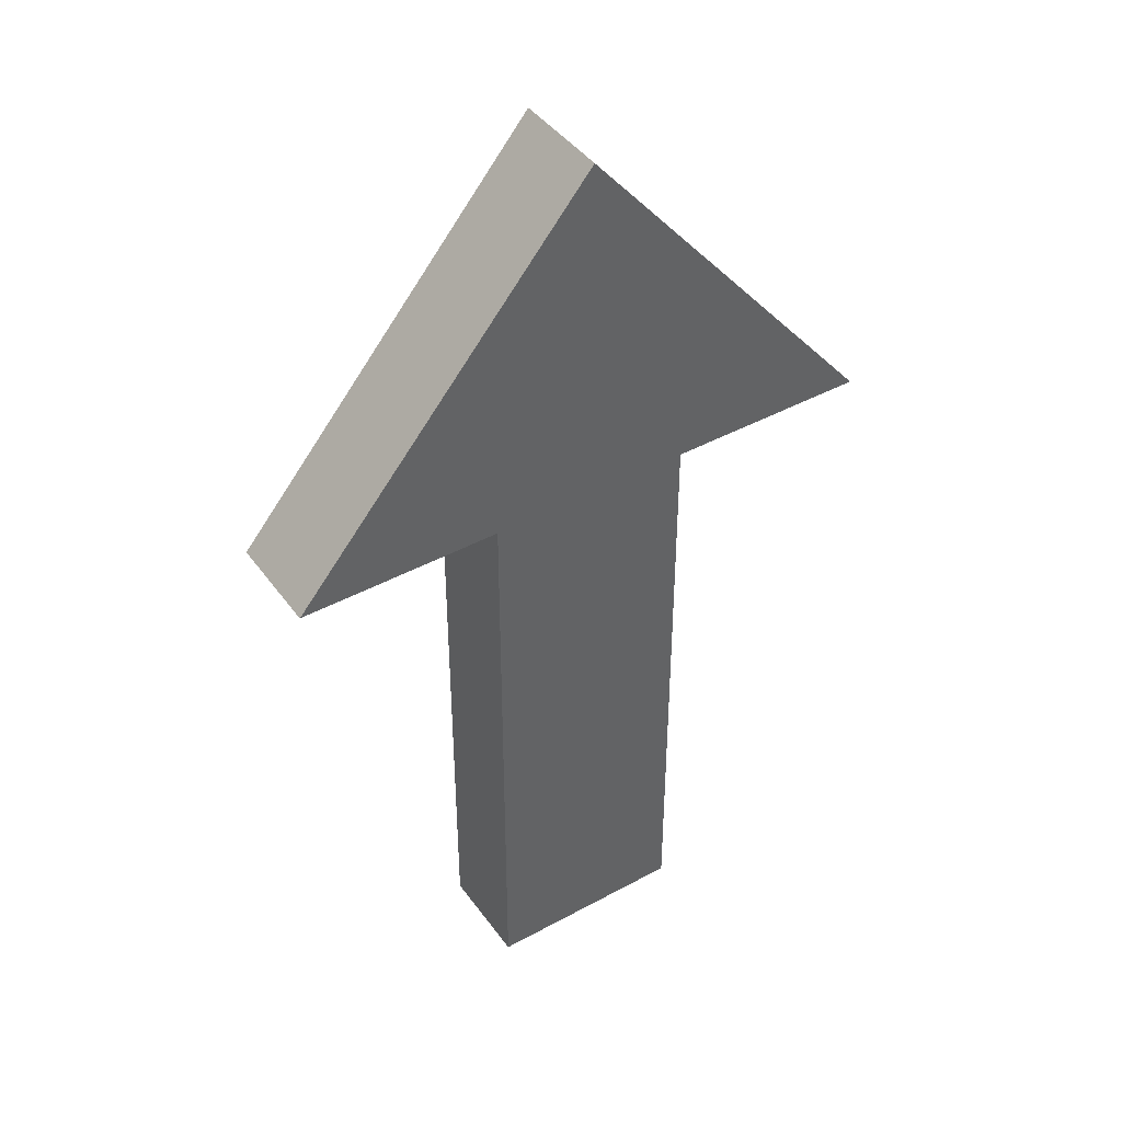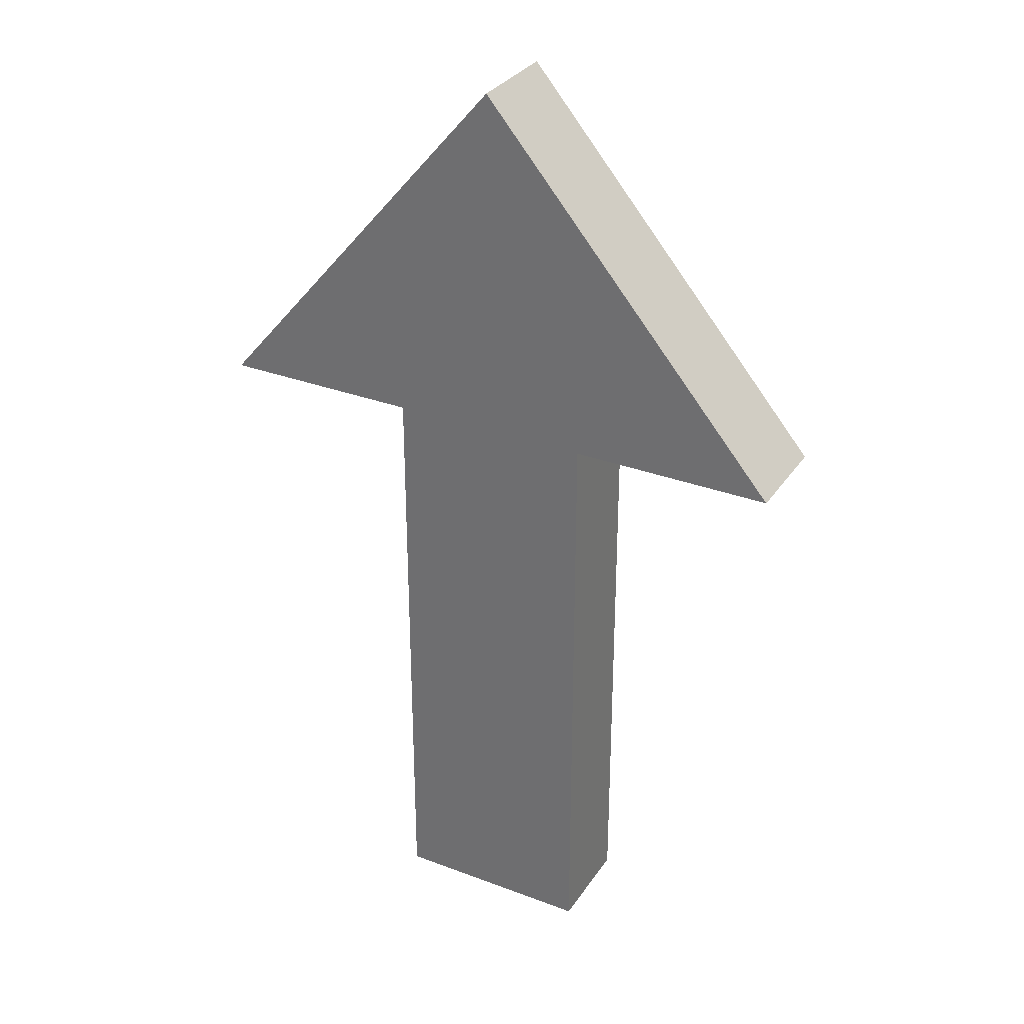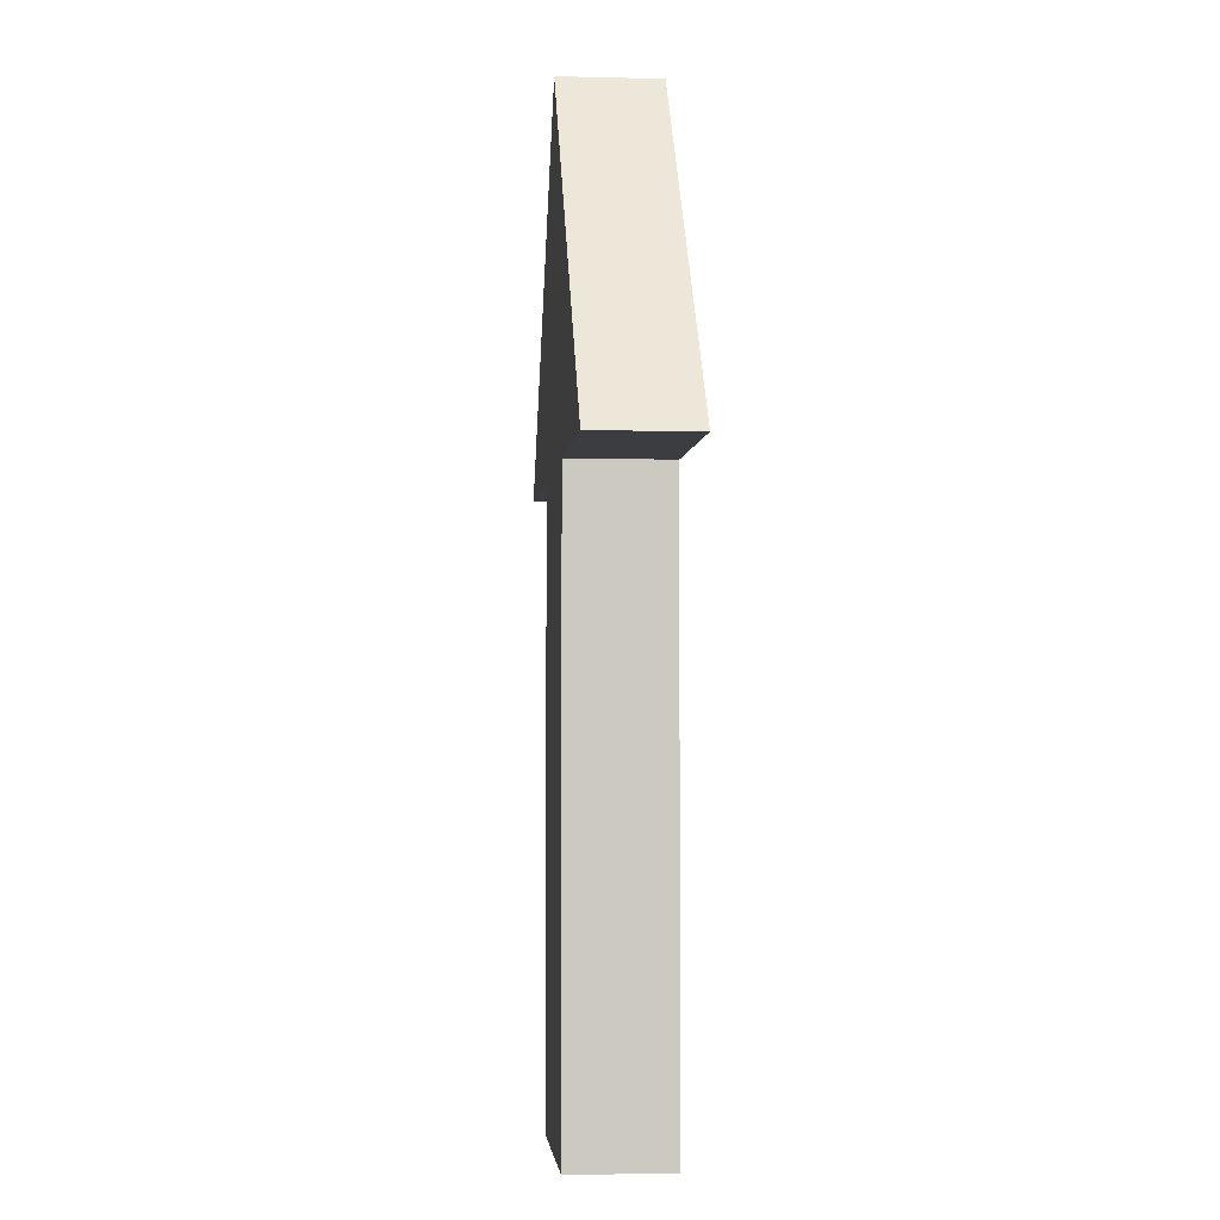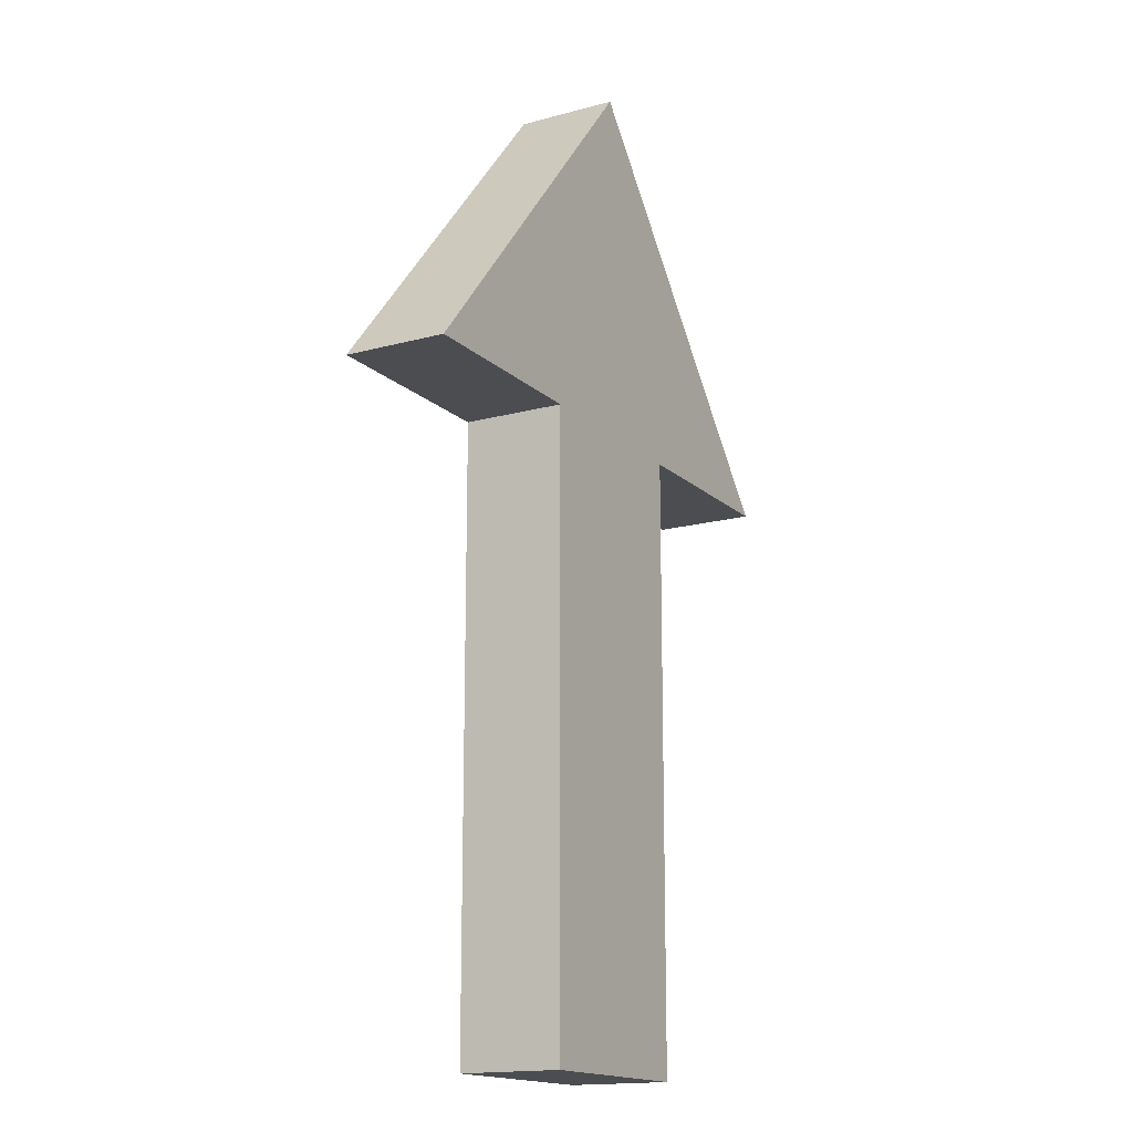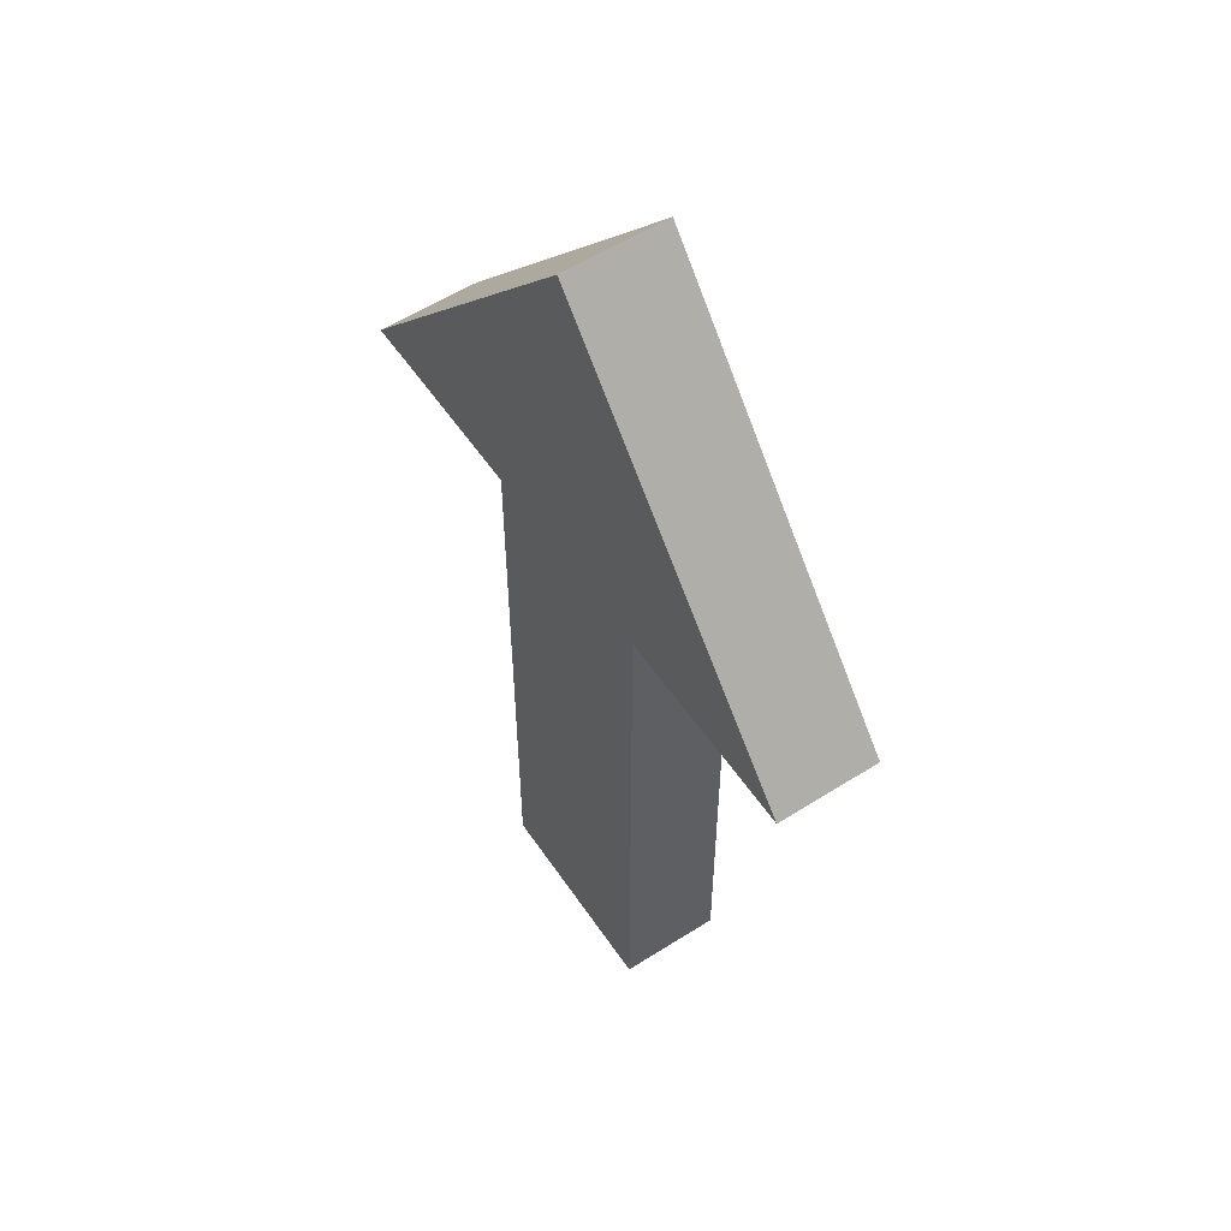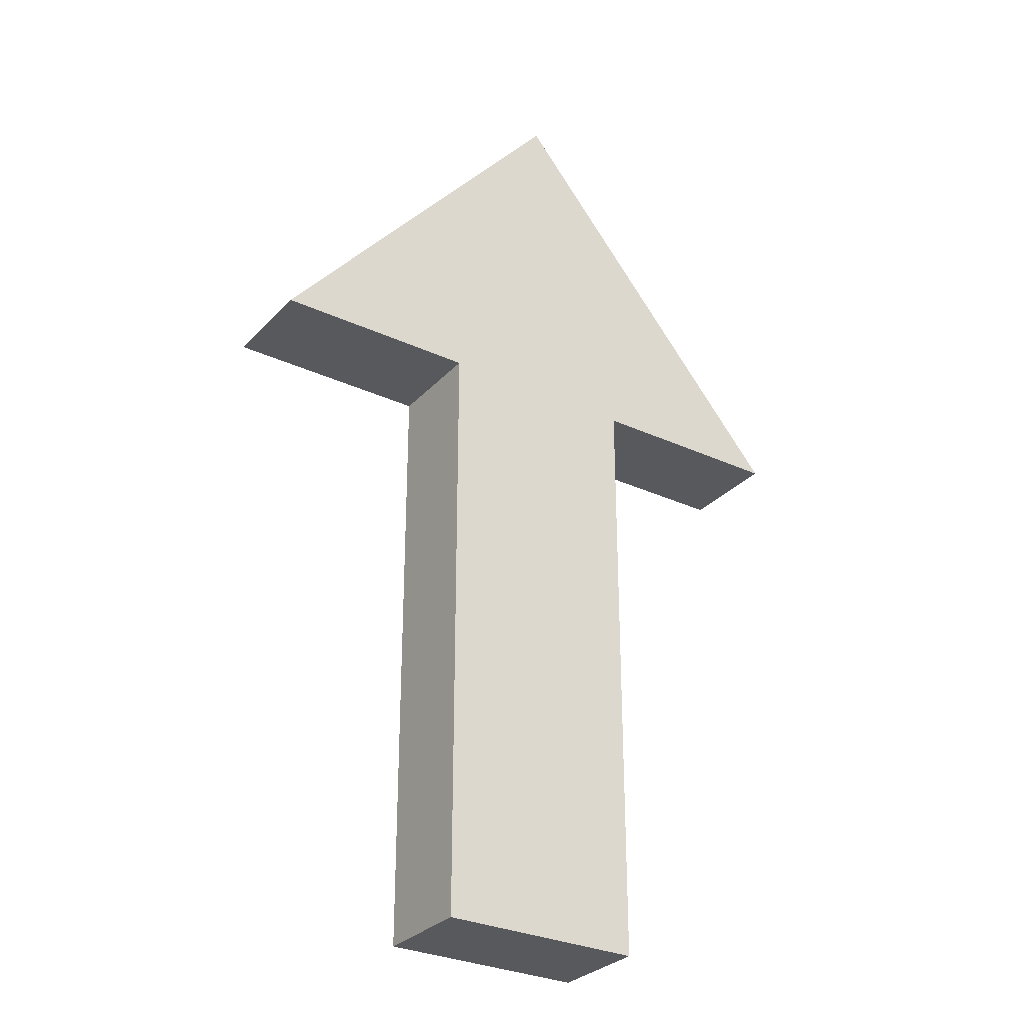
<metadata>
{"format":"obj","ext":"obj","renderer":"f3d","projection":"perspective","resolution":1024,"background":"white","views":[{"elev":42.9,"azim":-33.0,"up":"+Y"},{"elev":31.5,"azim":28.2,"up":"+Y"},{"elev":-2.7,"azim":-95.2,"up":"+Y"},{"elev":-16.0,"azim":-60.5,"up":"+Y"},{"elev":56.1,"azim":-123.7,"up":"+Y"},{"elev":-30.0,"azim":146.0,"up":"+Y"}]}
</metadata>
<code>
v 0.375 0.375 -0.0625
v 0.1875 0.5957 -0
v 0.375 0.375 -0
v 0.1875 0.5957 -0.0625
v 0.1875 0.5957 -0.0625
v 0.375 0.375 -0.0625
v 0.1875 0.5957 -0
v 0.375 0.375 -0
v 0.1875 0.5957 -0.0625
v 0.25 0.375 -0.0625
v 0.375 0.375 -0.0625
v 0.125 0.375 -0.0625
v 0 0.375 -0.0625
v 0.125 -0 -0.0625
v 0.25 -0 -0.0625
v 0.125 0.375 -0.0625
v 0.25 0.375 -0.0625
v 0.125 -0 -0.0625
v 0.25 -0 -0.0625
v 0 0.375 -0.0625
v 0.1875 0.5957 -0.0625
v 0.375 0.375 -0.0625
v 0.1875 0.5957 -0.0625
v 0 0.375 -0
v 0.1875 0.5957 -0
v 0 0.375 -0.0625
v 0 0.375 -0.0625
v 0.1875 0.5957 -0.0625
v 0 0.375 -0
v 0.1875 0.5957 -0
v 0.1875 0.5957 -0
v 0.25 0.375 -0
v 0.375 0.375 -0
v 0.125 0.375 -0
v 0 0.375 -0
v 0.125 0 0
v 0.25 0 0
v 0.125 0.375 -0
v 0.25 0.375 -0
v 0.125 0 0
v 0.25 0 0
v 0 0.375 -0
v 0.1875 0.5957 -0
v 0.375 0.375 -0
v 0.375 0.375 -0.0625
v 0.25 0.375 -0
v 0.25 0.375 -0.0625
v 0.375 0.375 -0
v 0.375 0.375 -0
v 0.375 0.375 -0.0625
v 0.25 0.375 -0
v 0.25 0.375 -0.0625
v 0.25 -0 -0.0625
v 0.125 0 0
v 0.125 -0 -0.0625
v 0.25 0 0
v 0.25 0 0
v 0.25 -0 -0.0625
v 0.125 0 0
v 0.125 -0 -0.0625
v 0.25 -0 -0.0625
v 0.25 0.375 -0
v 0.25 0 0
v 0.25 0.375 -0.0625
v 0.25 0.375 -0.0625
v 0.25 -0 -0.0625
v 0.25 0.375 -0
v 0.25 0 0
v 0.125 0.375 -0.0625
v 0 0.375 -0
v 0 0.375 -0.0625
v 0.125 0.375 -0
v 0.125 0.375 -0
v 0.125 0.375 -0.0625
v 0 0.375 -0
v 0 0.375 -0.0625
v 0.125 0.375 -0.0625
v 0.125 0 0
v 0.125 0.375 -0
v 0.125 -0 -0.0625
v 0.125 -0 -0.0625
v 0.125 0.375 -0.0625
v 0.125 0 0
v 0.125 0.375 -0
f 3 1 2
f 2 1 4
f 7 5 6
f 6 8 7
f 11 9 10
f 12 10 9
f 13 12 9
f 15 10 14
f 12 14 10
f 18 16 17
f 17 19 18
f 16 20 21
f 17 16 21
f 21 22 17
f 25 23 24
f 26 24 23
f 29 27 28
f 28 30 29
f 33 31 32
f 34 32 31
f 35 34 31
f 37 32 36
f 34 36 32
f 40 38 39
f 39 41 40
f 38 42 43
f 39 38 43
f 43 44 39
f 47 45 46
f 48 46 45
f 51 49 50
f 50 52 51
f 55 53 54
f 56 54 53
f 59 57 58
f 58 60 59
f 63 61 62
f 64 62 61
f 67 65 66
f 66 68 67
f 71 69 70
f 72 70 69
f 75 73 74
f 74 76 75
f 79 77 78
f 80 78 77
f 83 81 82
f 82 84 83

</code>
